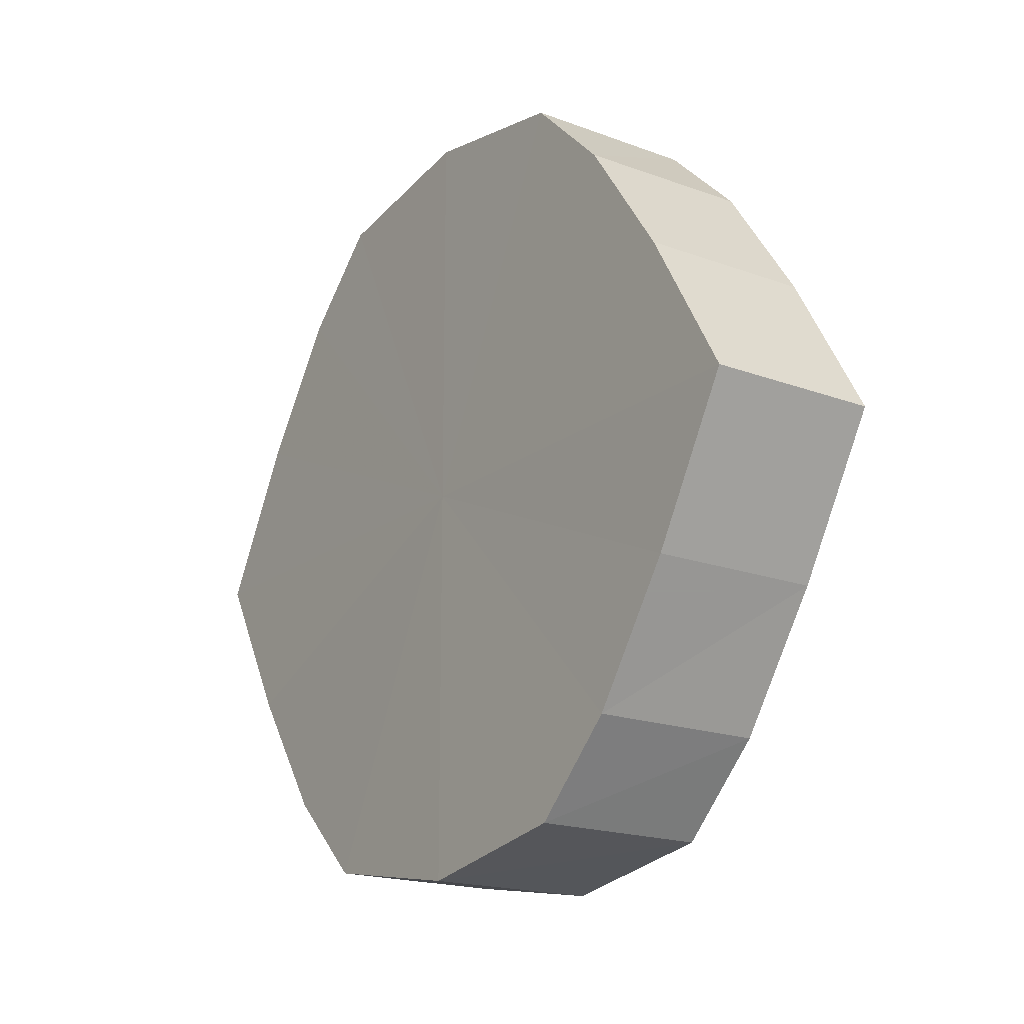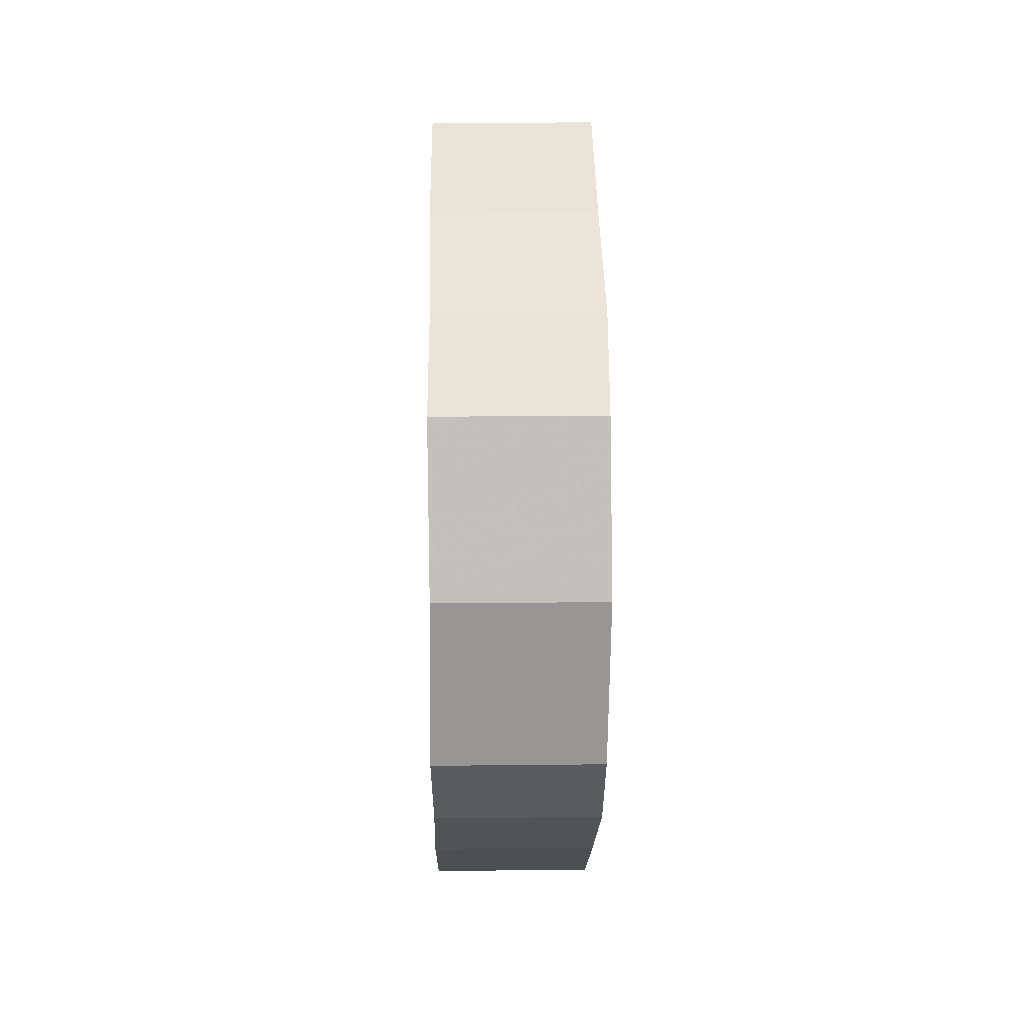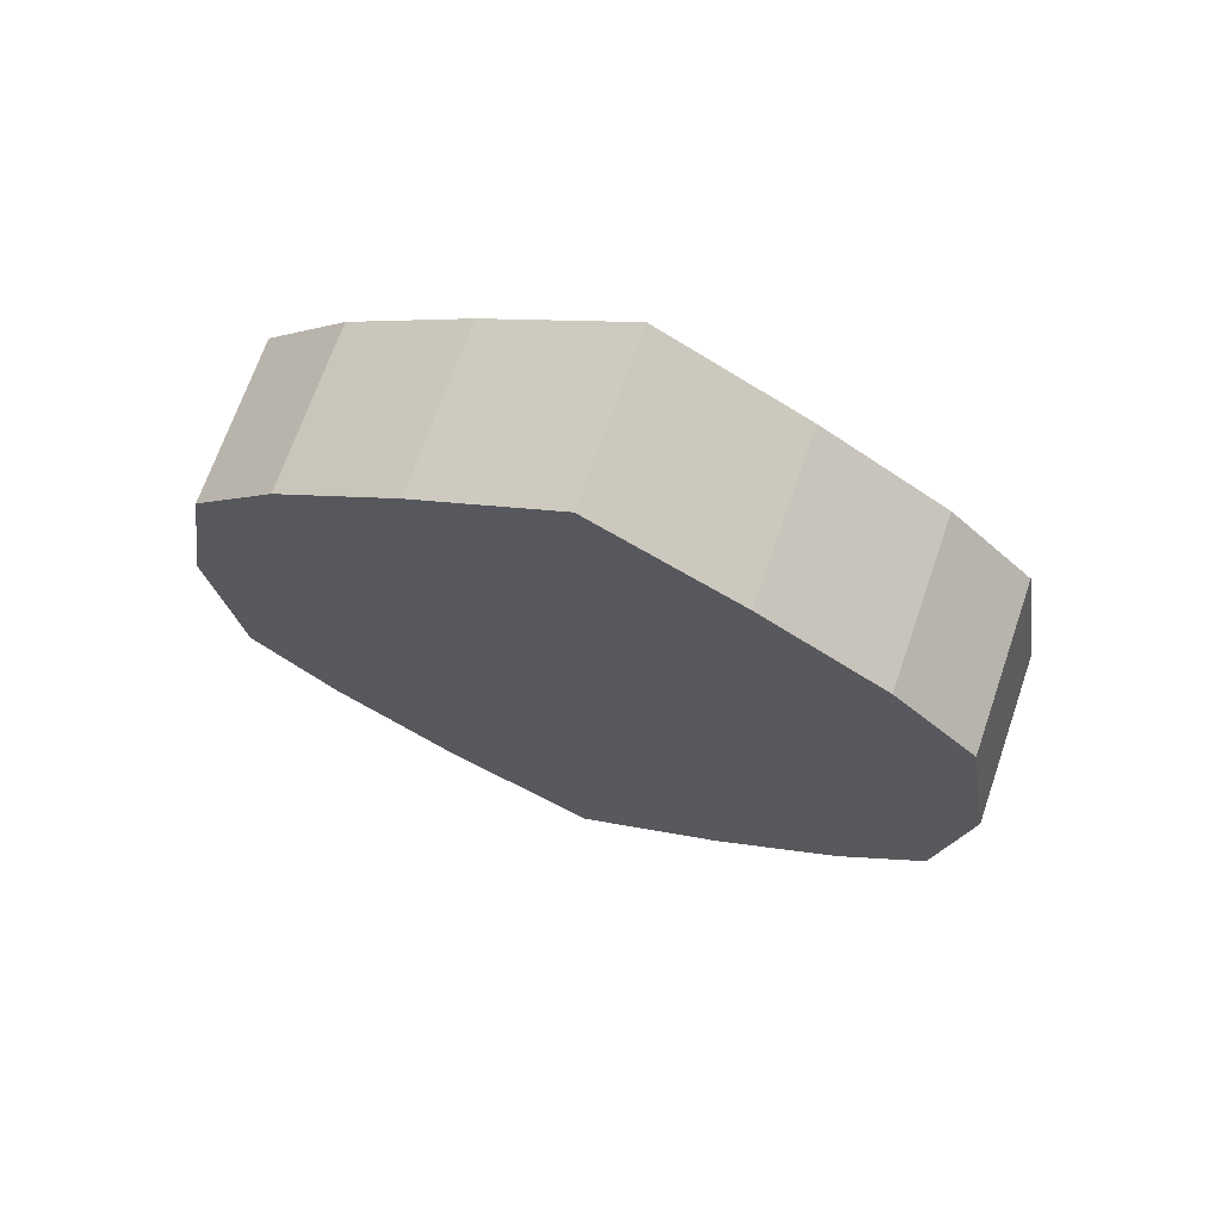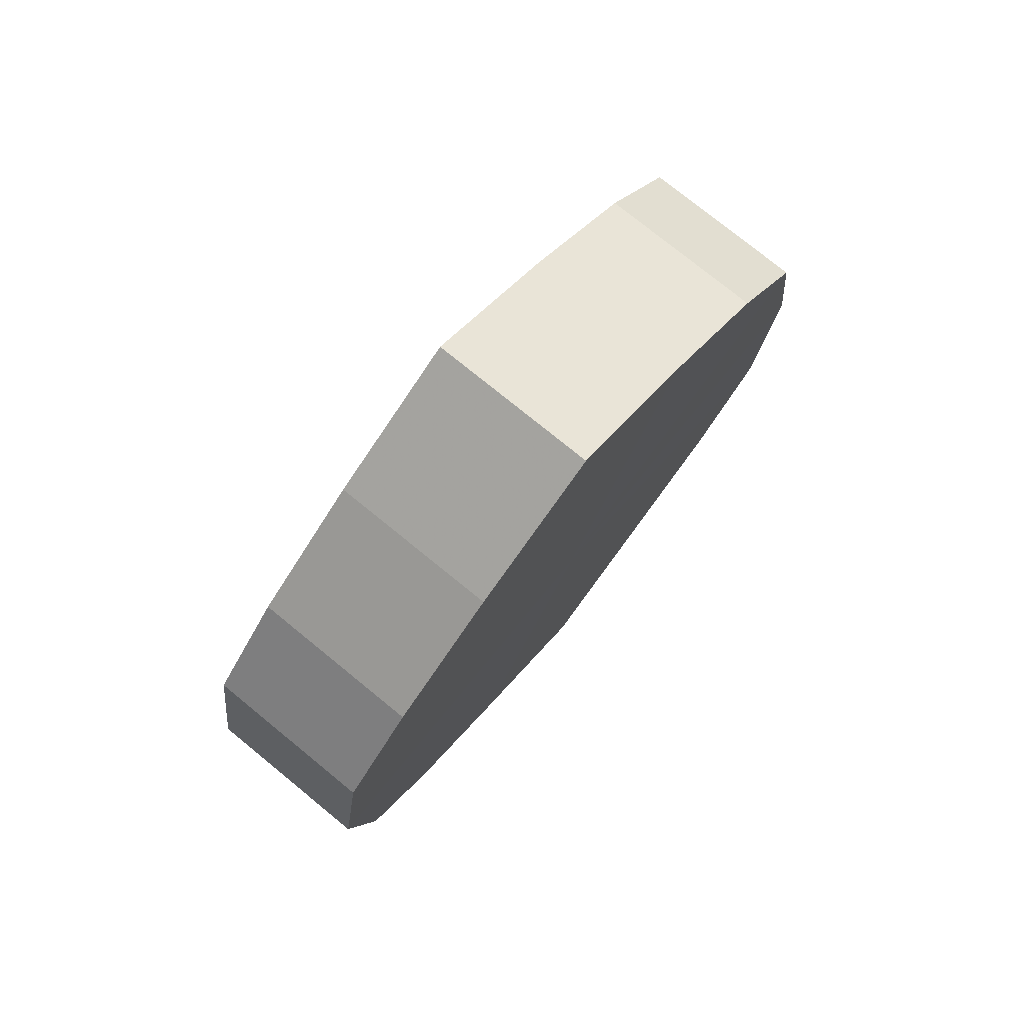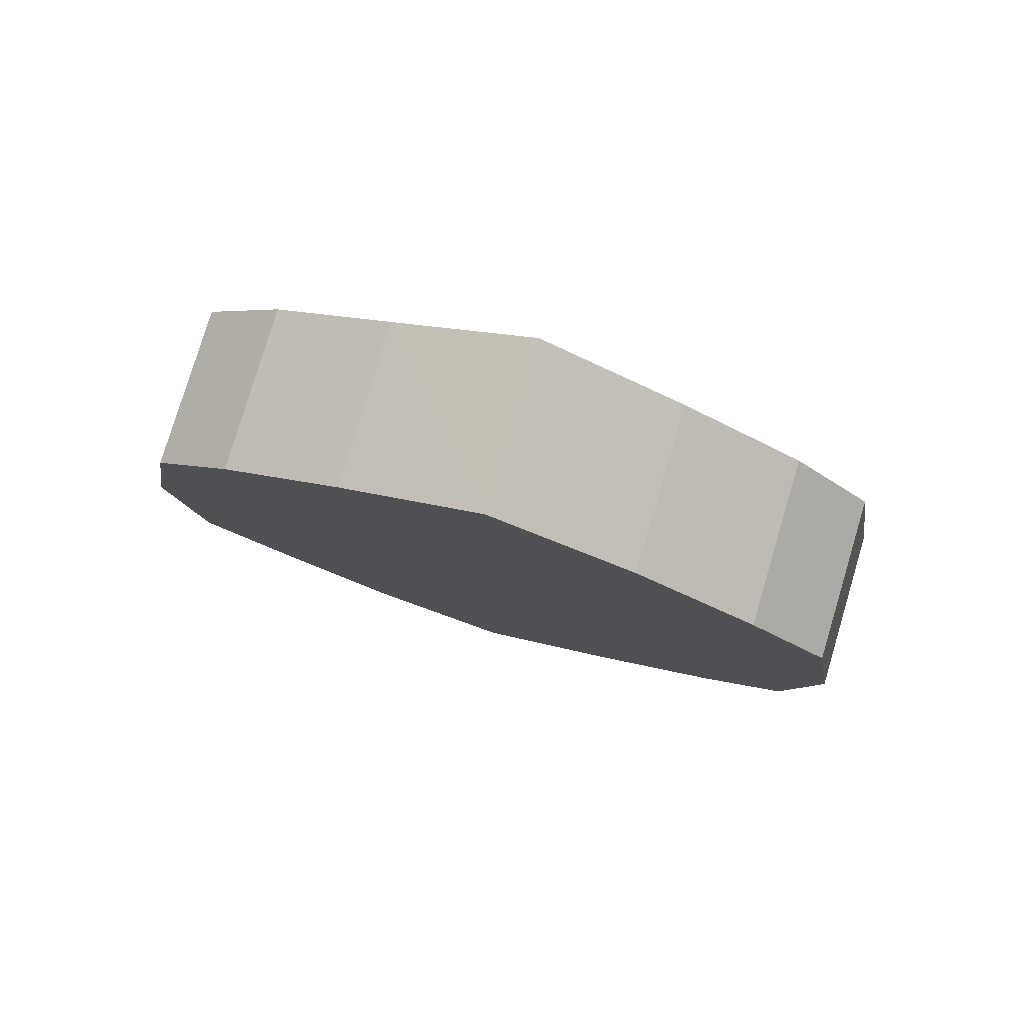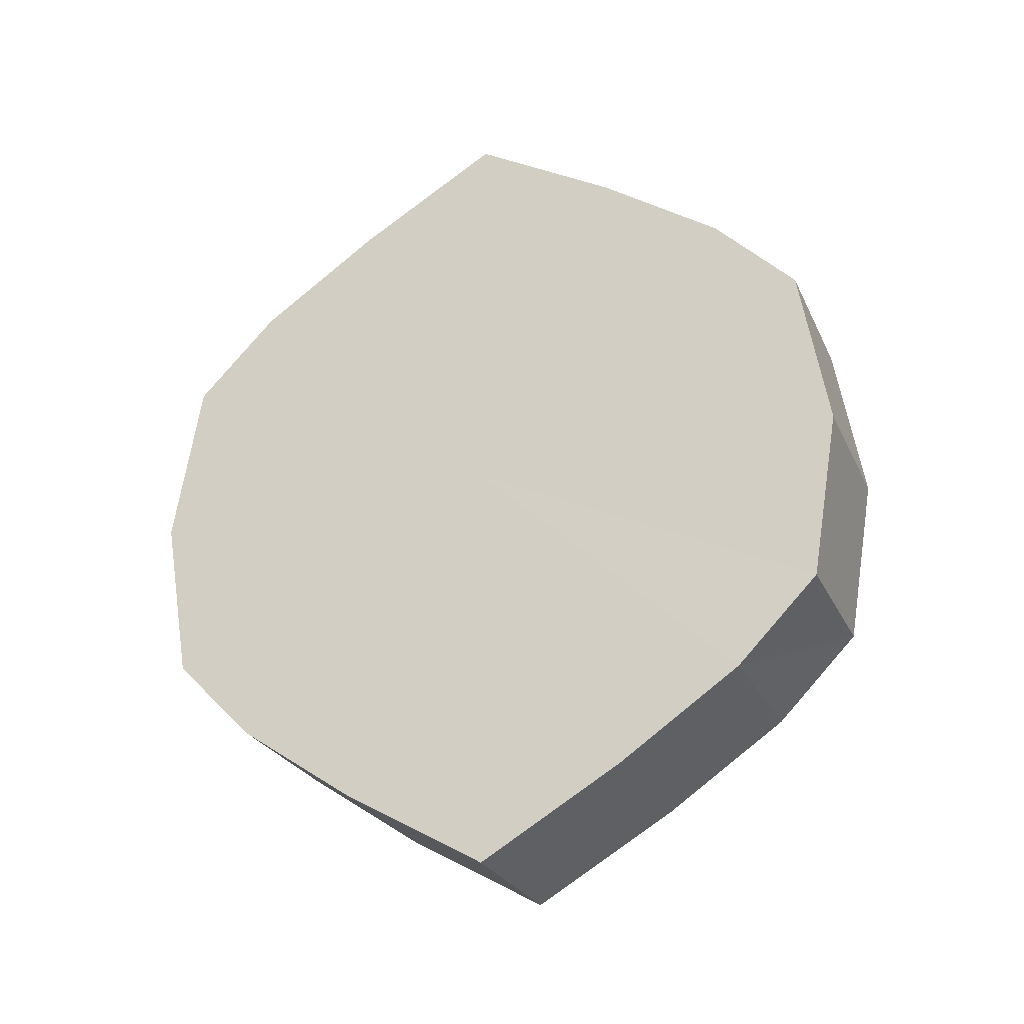
<metadata>
{"format":"obj","ext":"obj","renderer":"f3d","projection":"perspective","resolution":1024,"background":"white","views":[{"elev":-18.5,"azim":144.7,"up":"+Z"},{"elev":12.6,"azim":-1.3,"up":"+Y"},{"elev":69.3,"azim":-70.9,"up":"+Y"},{"elev":76.6,"azim":39.3,"up":"+Y"},{"elev":79.3,"azim":-73.4,"up":"+Y"},{"elev":-26.1,"azim":110.9,"up":"+Y"}]}
</metadata>
<code>
o 18651
v 2167 1871 7.241
v 2167 1871 7.258
v 2167 1871 7.241
v 2167 1871 7.273
v 2167 1871 7.258
v 2167 1871 7.224
v 2167 1871 7.224
v 2167 1871 7.283
v 2167 1871 7.273
v 2167 1871 7.209
v 2167 1871 7.209
v 2167 1871 7.286
v 2167 1871 7.283
v 2167 1871 7.199
v 2167 1871 7.199
v 2167 1871 7.283
v 2167 1871 7.286
v 2167 1871 7.196
v 2167 1871 7.196
v 2167 1871 7.273
v 2167 1871 7.283
v 2167 1871 7.199
v 2167 1871 7.199
v 2167 1871 7.258
v 2167 1871 7.273
v 2167 1871 7.209
v 2167 1871 7.209
v 2167 1871 7.241
v 2167 1871 7.258
v 2167 1871 7.224
v 2167 1871 7.224
v 2167 1871 7.241
v 2167 1871 7.241
v 2167 1871 7.258
v 2167 1871 7.258
v 2167 1871 7.273
v 2167 1871 7.273
v 2167 1871 7.224
v 2167 1871 7.241
v 2167 1871 7.209
v 2167 1871 7.224
v 2167 1871 7.283
v 2167 1871 7.283
v 2167 1871 7.199
v 2167 1871 7.209
v 2167 1871 7.196
v 2167 1871 7.199
v 2167 1871 7.286
v 2167 1871 7.286
v 2167 1871 7.199
v 2167 1871 7.196
v 2167 1871 7.209
v 2167 1871 7.199
v 2167 1871 7.283
v 2167 1871 7.283
v 2167 1871 7.224
v 2167 1871 7.209
v 2167 1871 7.241
v 2167 1871 7.224
v 2167 1871 7.273
v 2167 1871 7.273
v 2167 1871 7.258
v 2167 1871 7.241
v 2167 1871 7.258
v 2167 1871 7.241
v 2167 1871 7.258
v 2167 1871 7.241
v 2167 1871 7.273
v 2167 1871 7.224
v 2167 1871 7.283
v 2167 1871 7.209
v 2167 1871 7.286
v 2167 1871 7.199
v 2167 1871 7.283
v 2167 1871 7.196
v 2167 1871 7.273
v 2167 1871 7.199
v 2167 1871 7.258
v 2167 1871 7.209
v 2167 1871 7.241
v 2167 1871 7.224
v 2167 1871 7.241
v 2167 1871 7.241
v 2167 1871 7.258
v 2167 1871 7.224
v 2167 1871 7.273
v 2167 1871 7.209
v 2167 1871 7.283
v 2167 1871 7.199
v 2167 1871 7.286
v 2167 1871 7.196
v 2167 1871 7.283
v 2167 1871 7.199
v 2167 1871 7.273
v 2167 1871 7.209
v 2167 1871 7.258
v 2167 1871 7.224
v 2167 1871 7.241
f 1 2 3
f 2 4 5
f 6 1 7
f 4 8 9
f 10 6 11
f 8 12 13
f 14 10 15
f 12 16 17
f 18 14 19
f 16 20 21
f 22 18 23
f 20 24 25
f 26 22 27
f 24 28 29
f 30 26 31
f 28 30 32
f 33 34 35
f 35 36 37
f 38 39 33
f 40 41 38
f 37 42 43
f 44 45 40
f 46 47 44
f 43 48 49
f 50 51 46
f 52 53 50
f 49 54 55
f 56 57 52
f 58 59 56
f 55 60 61
f 62 63 58
f 61 64 62
f 65 66 67
f 65 68 66
f 65 67 69
f 65 70 68
f 65 69 71
f 65 72 70
f 65 71 73
f 65 74 72
f 65 73 75
f 65 76 74
f 65 75 77
f 65 78 76
f 65 77 79
f 65 80 78
f 65 79 81
f 65 81 80
f 82 83 84
f 82 85 83
f 82 84 86
f 82 87 85
f 82 86 88
f 82 89 87
f 82 88 90
f 82 91 89
f 82 90 92
f 82 93 91
f 82 92 94
f 82 95 93
f 82 94 96
f 82 97 95
f 82 96 98
f 82 98 97

</code>
